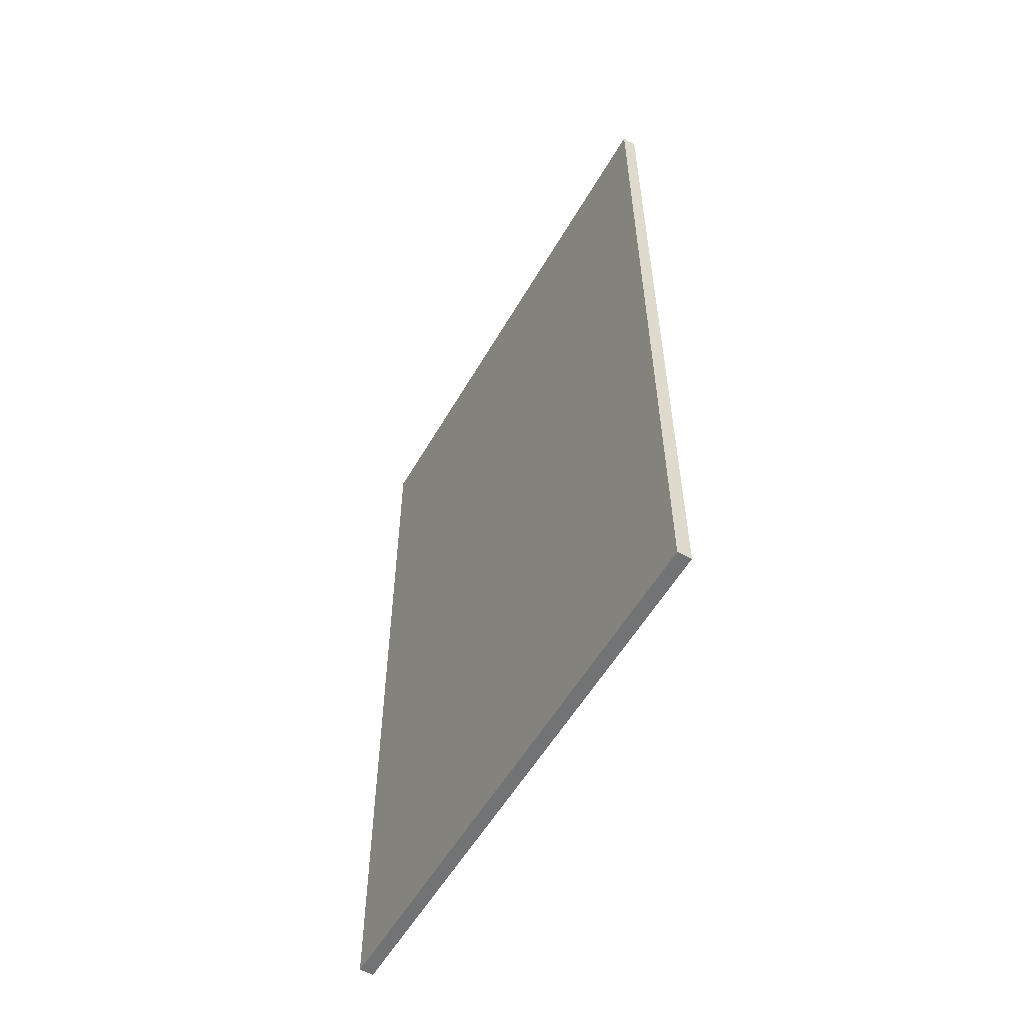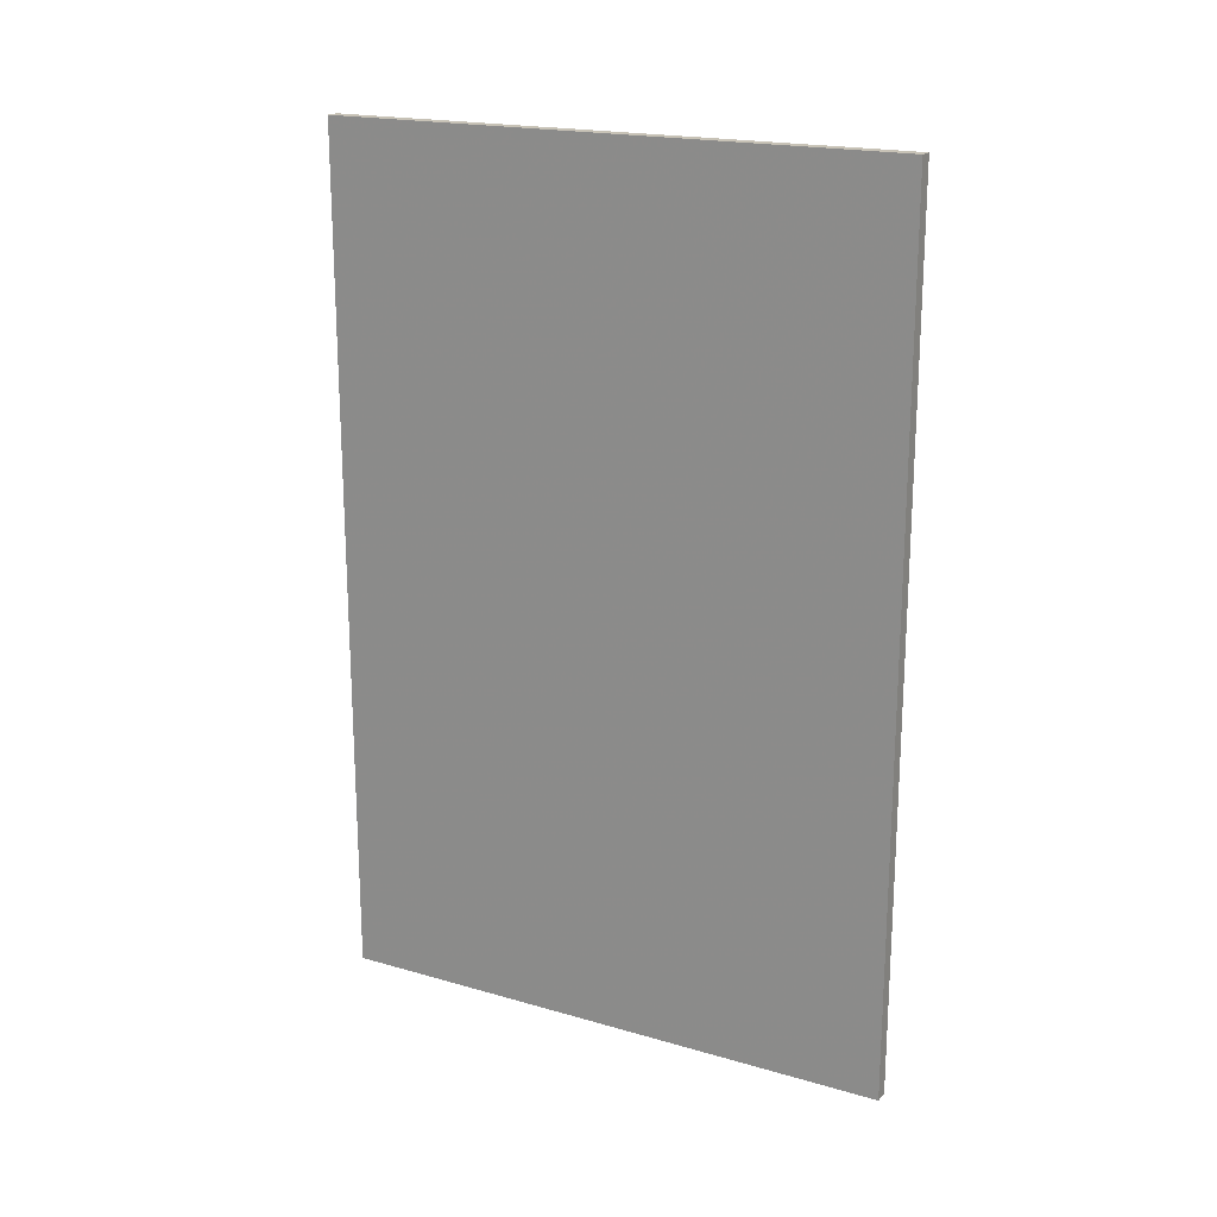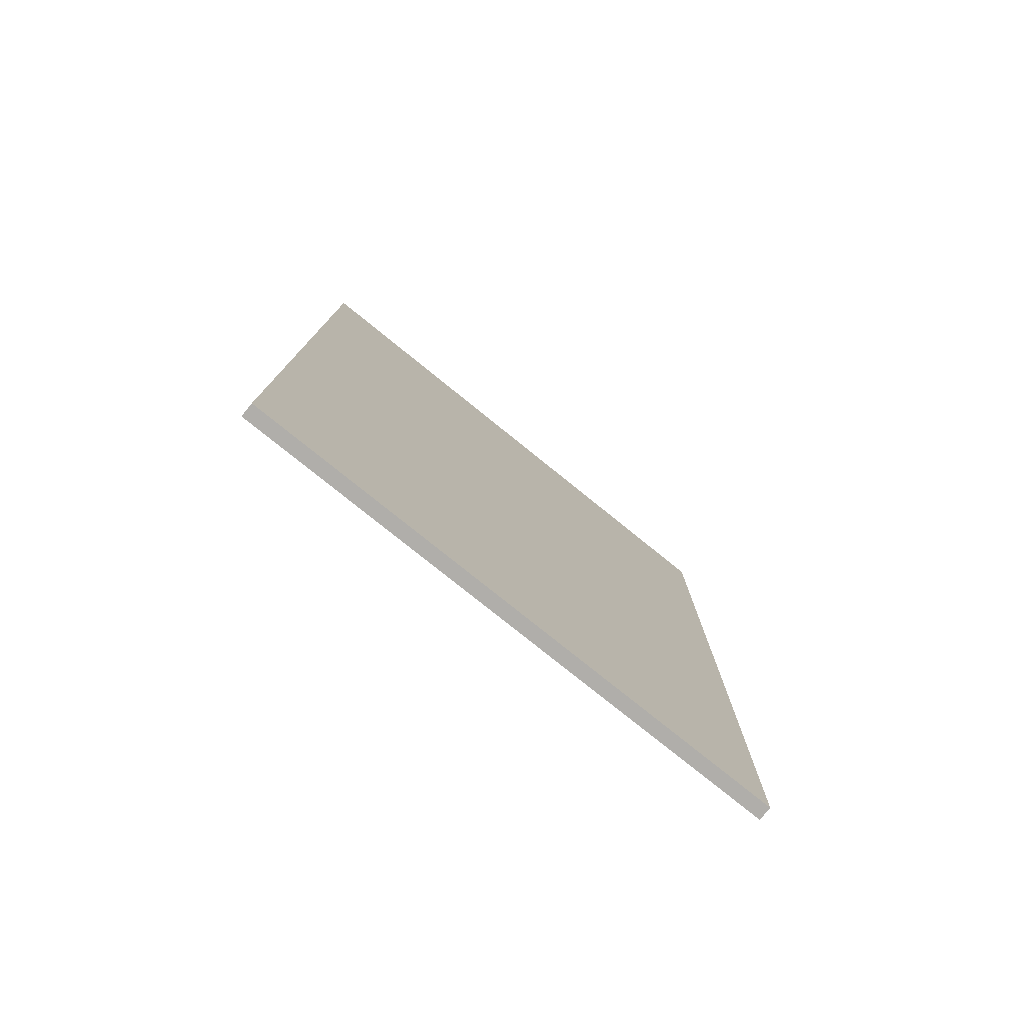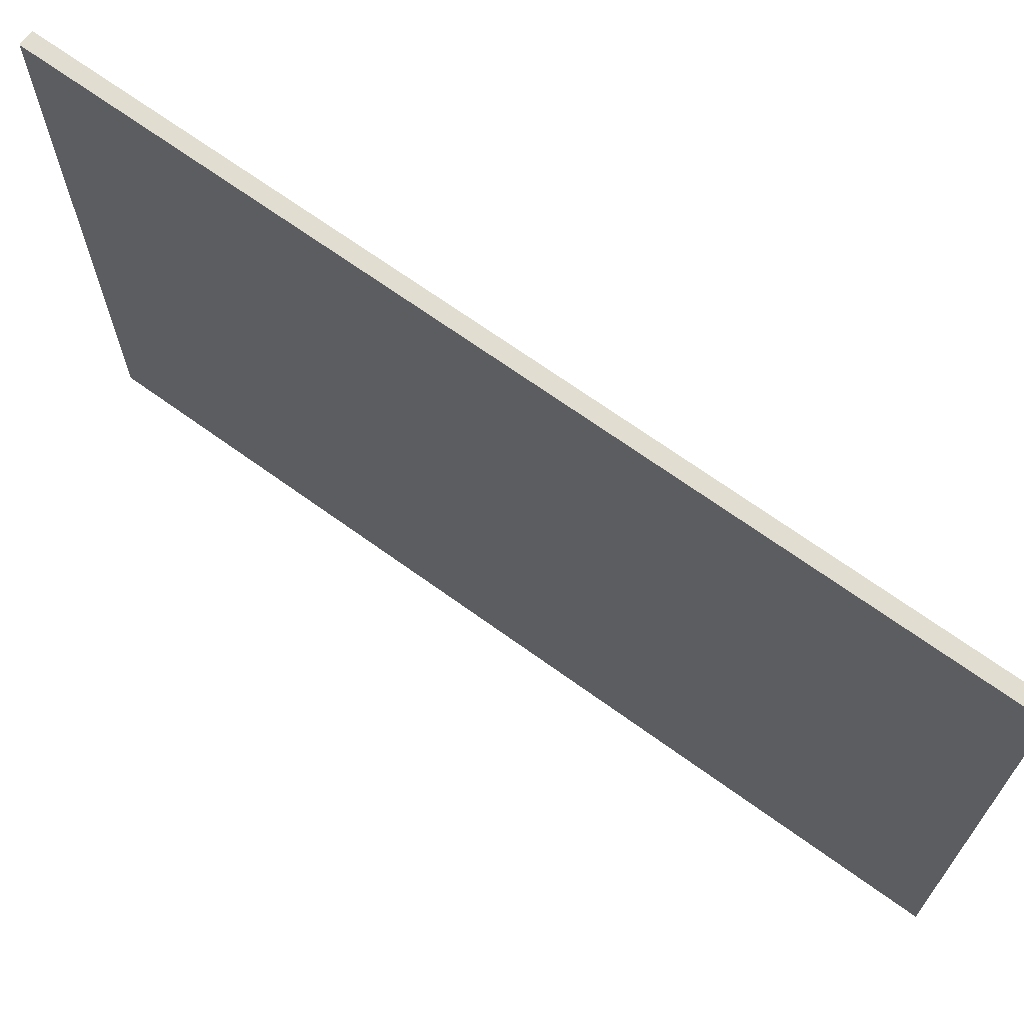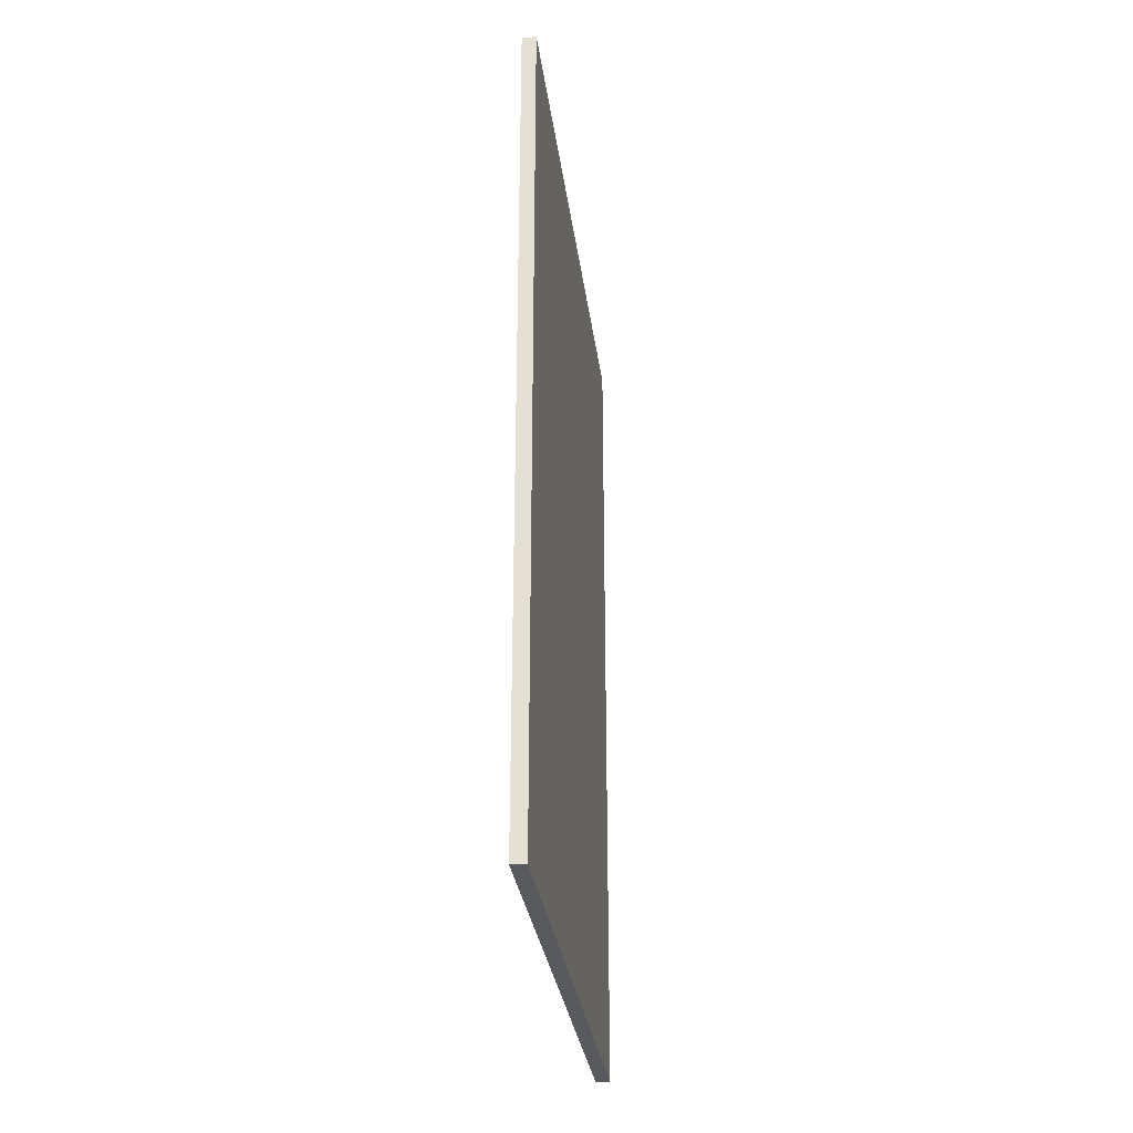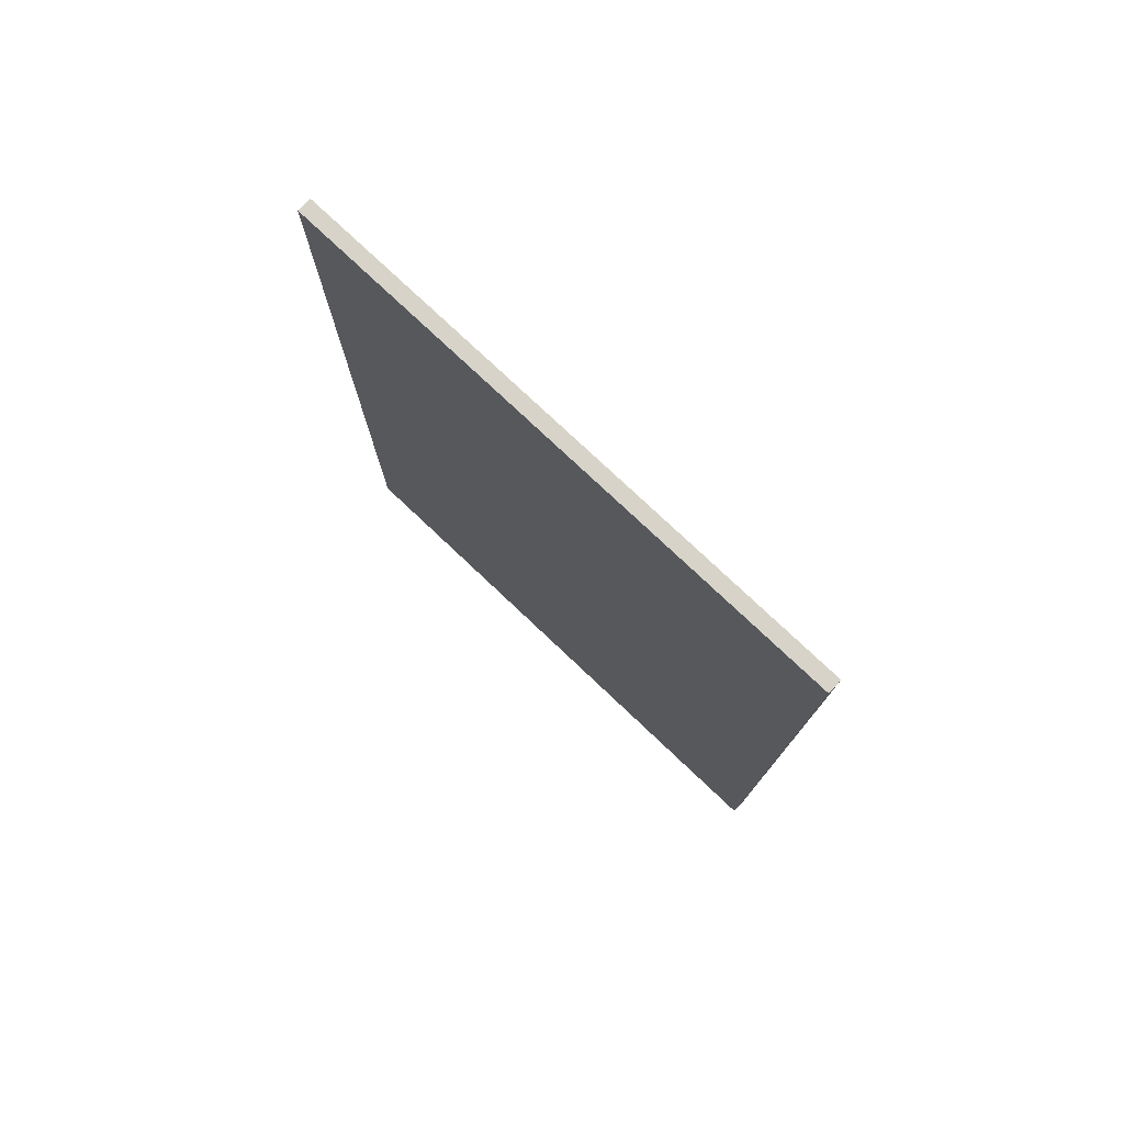
<metadata>
{"format":"obj","ext":"obj","renderer":"f3d","projection":"perspective","resolution":1024,"background":"white","views":[{"elev":-55.8,"azim":150.4,"up":"+Z"},{"elev":19.2,"azim":118.5,"up":"+Z"},{"elev":-77.9,"azim":-128.9,"up":"+Z"},{"elev":68.5,"azim":125.9,"up":"+Y"},{"elev":-30.6,"azim":-172.7,"up":"+Z"},{"elev":77.0,"azim":-46.6,"up":"+Z"}]}
</metadata>
<code>
v 67.05 -20 0.805
v 68.05 -20 0.805
v 67.05 20 0.805
v 68.05 20 0.805
v 67.05 -20 60.8
v 68.05 -20 60.8
v 67.05 20 60.8
v 68.05 20 60.8
f 1 3 4
f 4 2 1
f 5 6 8
f 8 7 5
f 1 2 6
f 6 5 1
f 2 4 8
f 8 6 2
f 4 3 7
f 7 8 4
f 3 1 5
f 5 7 3

</code>
